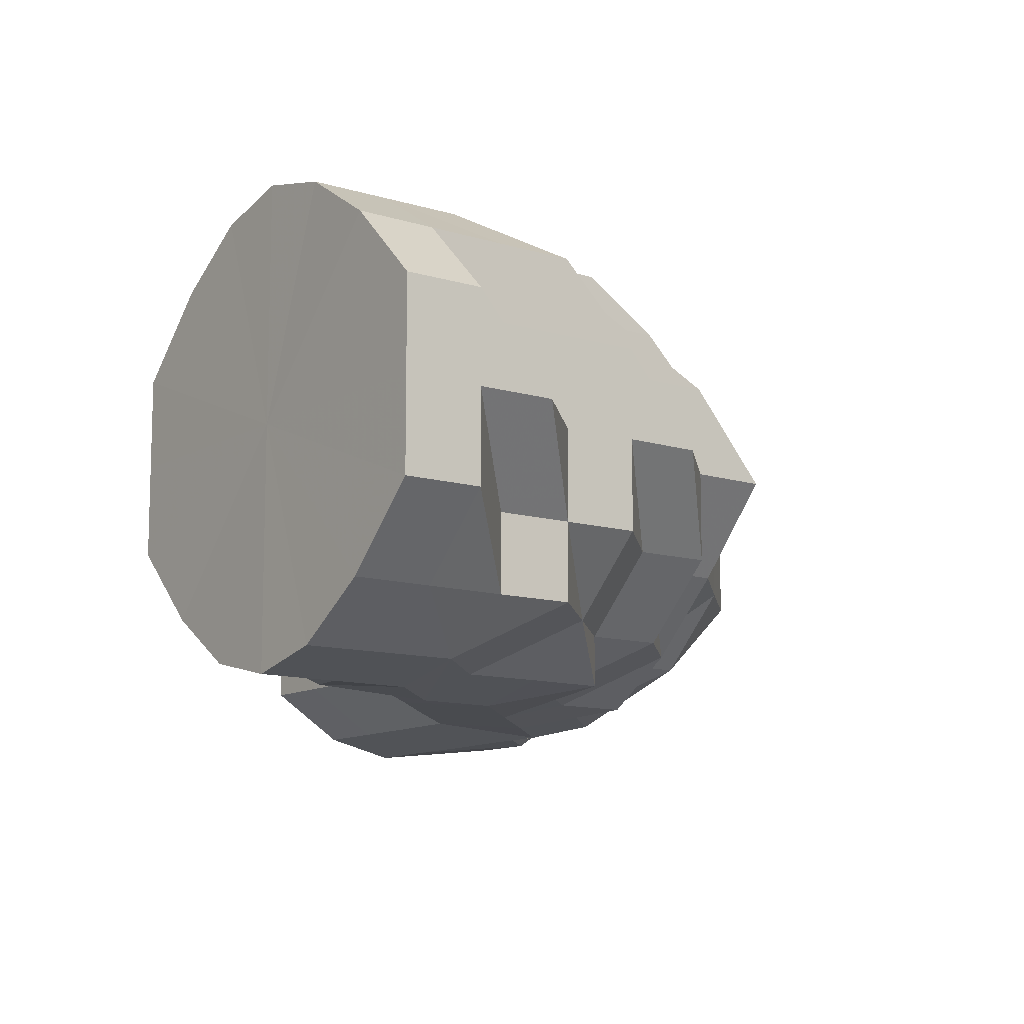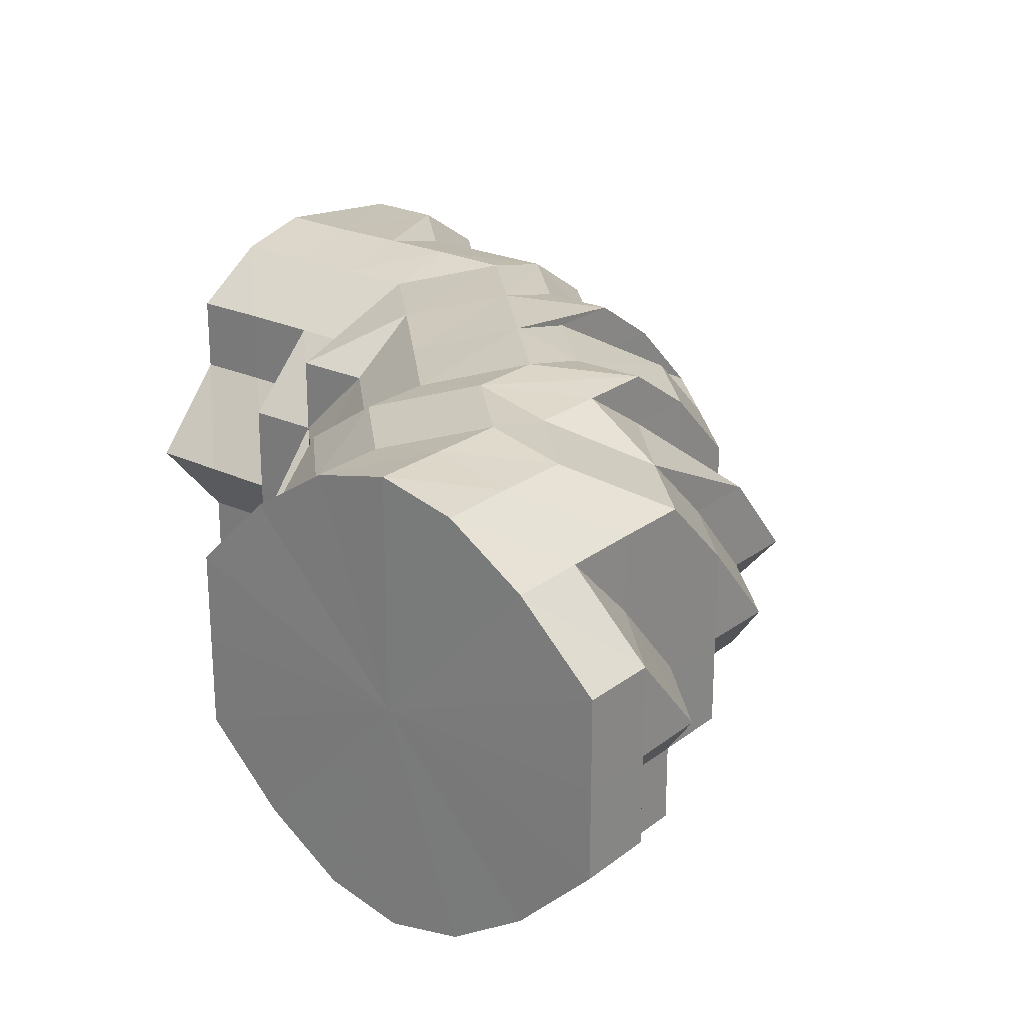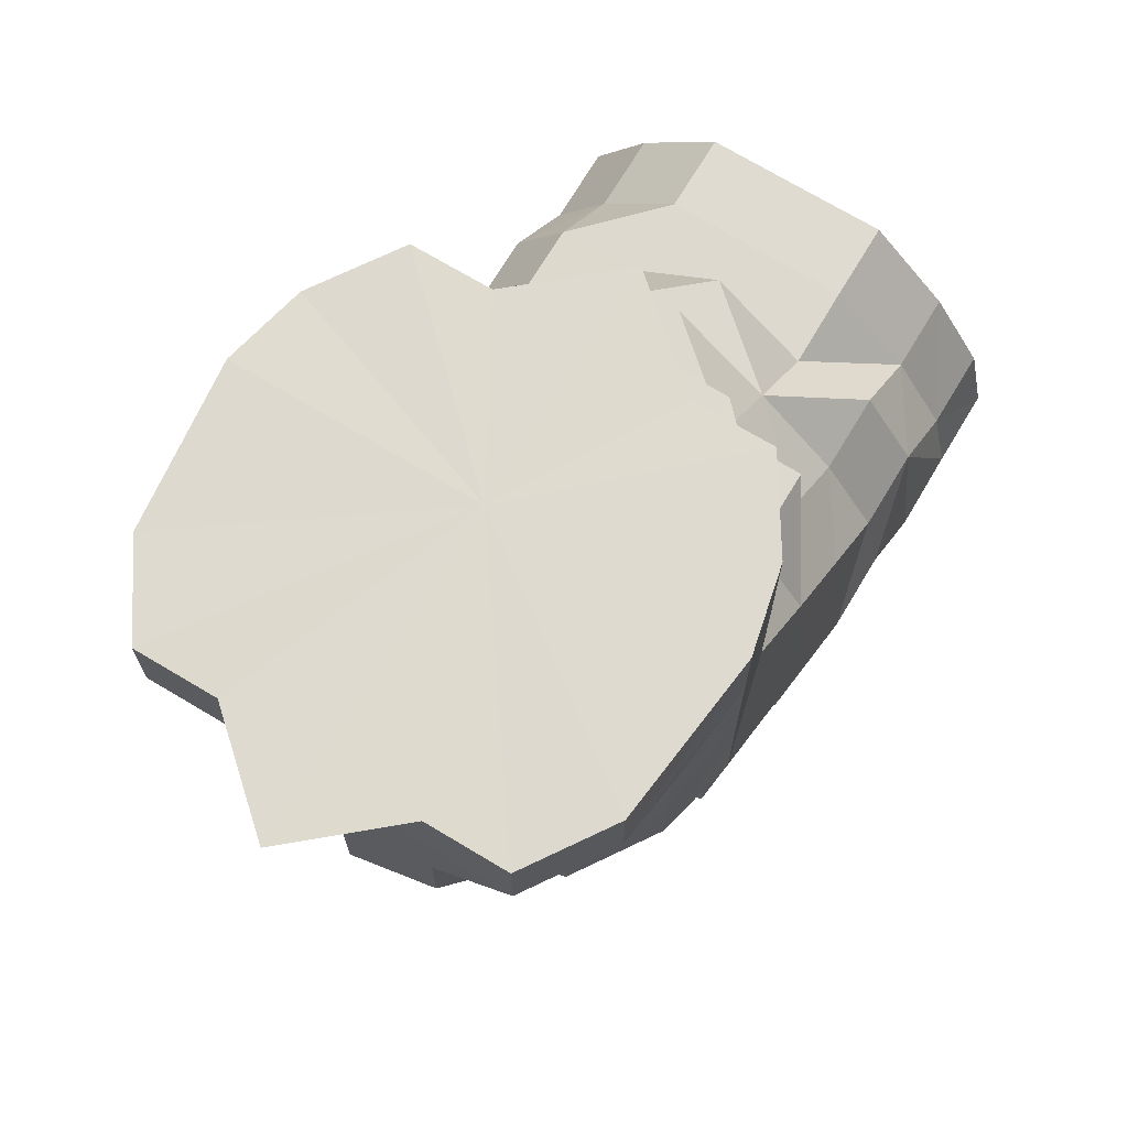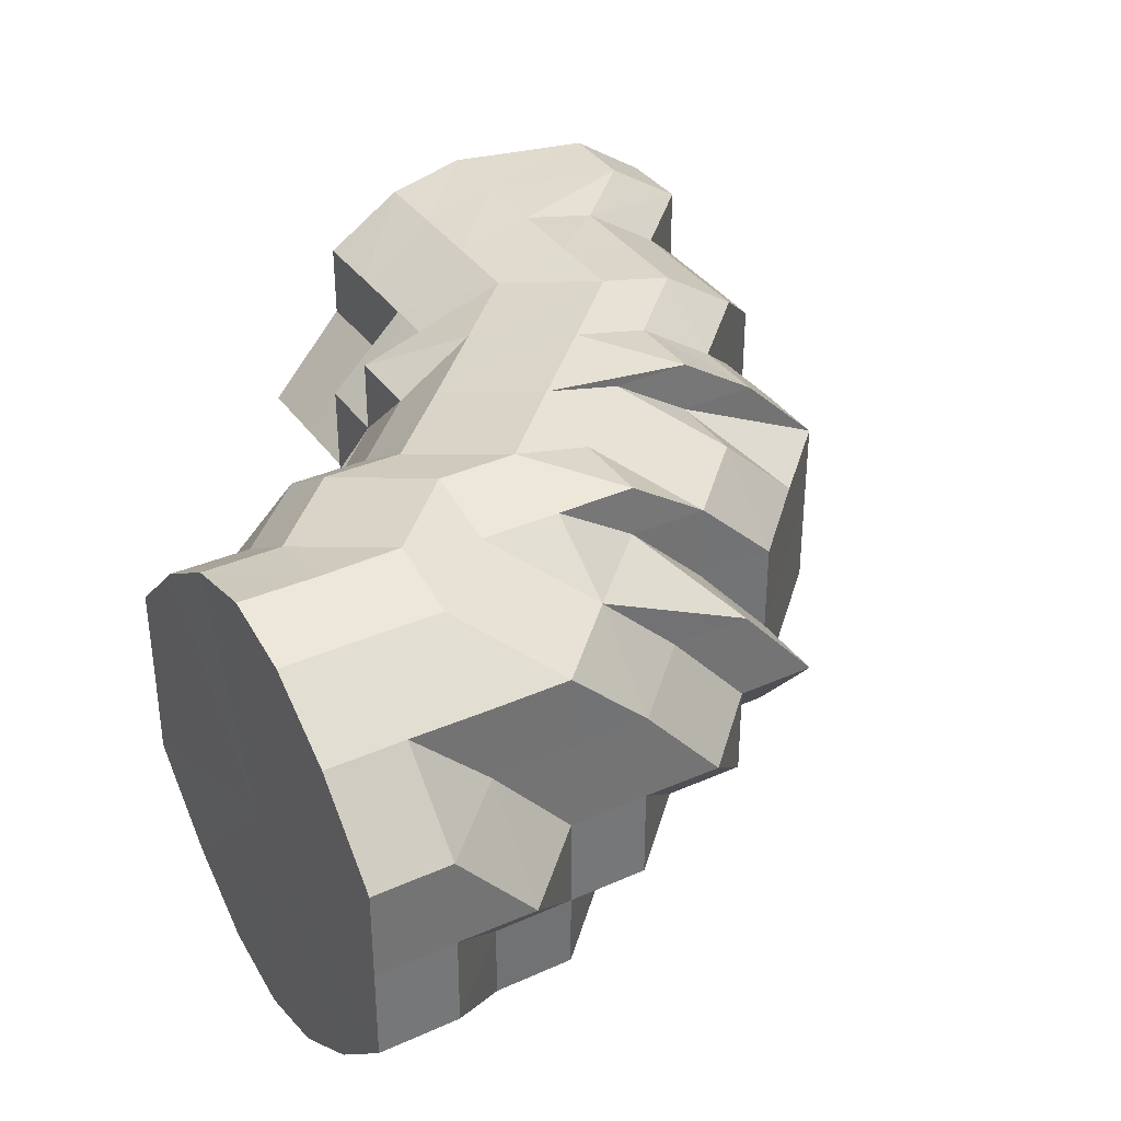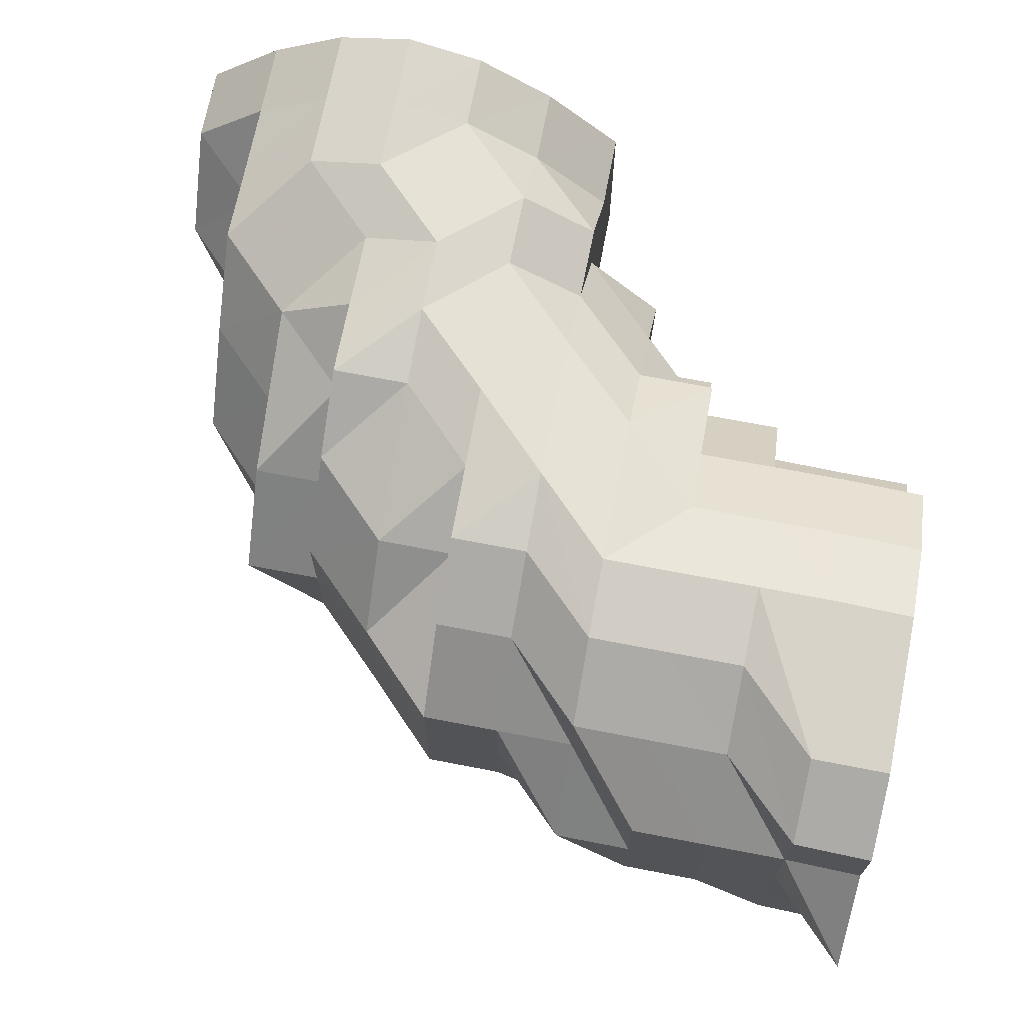
<metadata>
{"format":"obj","ext":"obj","renderer":"f3d","projection":"perspective","resolution":1024,"background":"white","views":[{"elev":-11.5,"azim":-36.5,"up":"+Z"},{"elev":23.7,"azim":-51.5,"up":"+Z"},{"elev":71.0,"azim":121.1,"up":"+Y"},{"elev":35.9,"azim":-30.3,"up":"+Z"},{"elev":70.0,"azim":101.0,"up":"+Z"}]}
</metadata>
<code>
o 16169
v 2234 1871 7.28
v 2234 1871 7.28
v 2234 1871 7.269
v 2234 1871 7.269
v 2234 1871 7.259
v 2234 1871 7.269
v 2234 1871 7.259
v 2234 1871 7.252
v 2234 1871 7.259
v 2234 1871 7.28
v 2234 1871 7.269
v 2234 1871 7.259
v 2234 1871 7.292
v 2234 1871 7.28
v 2234 1871 7.292
v 2234 1871 7.28
v 2234 1871 7.292
v 2234 1871 7.292
v 2234 1871 7.301
v 2234 1871 7.301
v 2234 1871 7.301
v 2234 1871 7.292
v 2234 1871 7.301
v 2234 1871 7.308
v 2234 1871 7.308
v 2234 1871 7.308
v 2234 1871 7.301
v 2234 1871 7.308
v 2234 1871 7.31
v 2234 1871 7.31
v 2234 1871 7.308
v 2234 1871 7.31
v 2234 1871 7.308
v 2234 1871 7.31
v 2234 1871 7.308
v 2234 1871 7.308
v 2234 1871 7.31
v 2234 1871 7.308
v 2234 1871 7.301
v 2234 1871 7.308
v 2234 1871 7.301
v 2234 1871 7.301
v 2234 1871 7.301
v 2234 1871 7.308
v 2234 1871 7.292
v 2234 1871 7.301
v 2234 1871 7.308
v 2234 1871 7.292
v 2234 1871 7.301
v 2234 1871 7.31
v 2234 1871 7.308
v 2234 1871 7.301
v 2234 1871 7.301
v 2234 1871 7.308
v 2234 1871 7.292
v 2234 1871 7.301
v 2234 1871 7.301
v 2234 1871 7.31
v 2234 1871 7.308
v 2234 1871 7.292
v 2234 1871 7.301
v 2234 1871 7.28
v 2234 1871 7.28
v 2234 1871 7.31
v 2234 1871 7.308
v 2234 1871 7.308
v 2234 1871 7.301
v 2234 1871 7.308
v 2234 1871 7.308
v 2234 1871 7.301
v 2234 1871 7.31
v 2234 1871 7.301
v 2234 1871 7.301
v 2234 1871 7.292
v 2234 1871 7.301
v 2234 1871 7.292
v 2234 1871 7.301
v 2234 1871 7.292
v 2234 1871 7.28
v 2234 1871 7.28
v 2234 1871 7.292
v 2234 1871 7.269
v 2234 1871 7.269
v 2234 1871 7.259
v 2234 1871 7.252
v 2234 1871 7.269
v 2234 1871 7.259
v 2234 1871 7.28
v 2234 1871 7.259
v 2234 1871 7.292
v 2234 1871 7.301
v 2234 1871 7.269
v 2234 1871 7.301
v 2234 1871 7.292
v 2234 1871 7.308
v 2234 1871 7.31
v 2234 1871 7.308
v 2234 1871 7.301
v 2234 1871 7.308
v 2234 1871 7.301
v 2234 1871 7.308
v 2234 1871 7.308
v 2234 1871 7.301
v 2234 1871 7.301
v 2234 1871 7.31
v 2234 1871 7.308
v 2234 1871 7.308
v 2234 1871 7.31
v 2234 1871 7.301
v 2234 1871 7.292
v 2234 1871 7.292
v 2234 1871 7.28
v 2234 1871 7.292
v 2234 1871 7.292
v 2234 1871 7.28
v 2234 1871 7.28
v 2234 1871 7.269
v 2234 1871 7.28
v 2234 1871 7.269
v 2234 1871 7.269
v 2234 1871 7.259
v 2234 1871 7.259
v 2234 1871 7.252
v 2234 1871 7.269
v 2234 1871 7.259
v 2234 1871 7.259
v 2234 1871 7.259
v 2234 1871 7.252
v 2234 1871 7.252
v 2234 1871 7.252
v 2234 1871 7.252
v 2234 1871 7.25
v 2234 1871 7.25
v 2234 1871 7.25
v 2234 1871 7.252
v 2234 1871 7.259
v 2234 1871 7.252
v 2234 1871 7.252
v 2234 1871 7.252
v 2234 1871 7.25
v 2234 1871 7.252
v 2234 1871 7.25
v 2234 1871 7.259
v 2234 1871 7.259
v 2234 1871 7.252
v 2234 1871 7.252
v 2234 1871 7.259
v 2234 1871 7.259
v 2234 1871 7.269
v 2234 1871 7.252
v 2234 1871 7.259
v 2234 1871 7.269
v 2234 1871 7.25
v 2234 1871 7.269
v 2234 1871 7.28
v 2234 1871 7.259
v 2234 1871 7.269
v 2234 1871 7.28
v 2234 1871 7.28
v 2234 1871 7.28
v 2234 1871 7.269
v 2234 1871 7.28
v 2234 1871 7.292
v 2234 1871 7.292
v 2234 1871 7.292
v 2234 1871 7.301
v 2234 1871 7.28
v 2234 1871 7.28
v 2234 1871 7.292
v 2234 1871 7.28
v 2234 1871 7.252
v 2234 1871 7.252
v 2234 1871 7.25
v 2234 1871 7.259
v 2234 1871 7.269
v 2234 1871 7.269
v 2234 1871 7.269
v 2234 1871 7.28
v 2234 1871 7.28
v 2234 1871 7.292
v 2234 1871 7.292
v 2234 1871 7.292
v 2234 1871 7.301
v 2234 1871 7.259
v 2234 1871 7.269
v 2234 1871 7.269
v 2234 1871 7.28
v 2234 1871 7.292
v 2234 1871 7.292
v 2234 1871 7.301
v 2234 1871 7.252
v 2234 1871 7.259
v 2234 1871 7.259
v 2234 1871 7.25
v 2234 1871 7.252
v 2234 1871 7.252
v 2234 1871 7.252
v 2234 1871 7.25
v 2234 1871 7.259
v 2234 1871 7.259
v 2234 1871 7.269
v 2234 1871 7.259
v 2234 1871 7.252
v 2234 1871 7.259
v 2234 1871 7.252
v 2234 1871 7.269
v 2234 1871 7.28
v 2234 1871 7.269
v 2234 1871 7.259
v 2234 1871 7.292
v 2234 1871 7.28
v 2234 1871 7.292
v 2234 1871 7.292
v 2234 1871 7.301
v 2234 1871 7.292
v 2234 1871 7.28
v 2234 1871 7.28
v 2234 1871 7.28
v 2234 1871 7.269
v 2234 1871 7.28
v 2234 1871 7.269
v 2234 1871 7.28
v 2234 1871 7.269
v 2234 1871 7.269
v 2234 1871 7.259
v 2234 1871 7.269
v 2234 1871 7.259
v 2234 1871 7.259
v 2234 1871 7.252
v 2234 1871 7.259
v 2234 1871 7.252
v 2234 1871 7.28
v 2234 1871 7.292
v 2234 1871 7.301
v 2234 1871 7.301
v 2234 1871 7.308
v 2234 1871 7.301
v 2234 1871 7.269
v 2234 1871 7.292
v 2234 1871 7.28
v 2234 1871 7.301
v 2234 1871 7.292
v 2234 1871 7.269
v 2234 1871 7.28
v 2234 1871 7.301
v 2234 1871 7.308
v 2234 1871 7.269
v 2234 1871 7.301
v 2234 1871 7.292
v 2234 1871 7.301
v 2234 1871 7.28
v 2234 1871 7.292
v 2234 1871 7.259
v 2234 1871 7.269
v 2234 1871 7.28
v 2234 1871 7.259
v 2234 1871 7.252
v 2234 1871 7.252
v 2234 1871 7.259
v 2234 1871 7.269
v 2234 1871 7.252
v 2234 1871 7.25
v 2234 1871 7.25
v 2234 1871 7.252
v 2234 1871 7.25
v 2234 1871 7.25
v 2234 1871 7.25
v 2234 1871 7.252
v 2234 1871 7.252
v 2234 1871 7.259
v 2234 1871 7.259
v 2234 1871 7.269
v 2234 1871 7.259
v 2234 1871 7.269
v 2234 1871 7.28
v 2234 1871 7.28
v 2234 1871 7.269
v 2234 1871 7.28
v 2234 1871 7.28
v 2234 1871 7.292
v 2234 1871 7.269
v 2234 1871 7.28
v 2234 1871 7.259
v 2234 1871 7.269
v 2234 1871 7.252
v 2234 1871 7.259
v 2234 1871 7.25
v 2234 1871 7.252
v 2234 1871 7.259
v 2234 1871 7.269
v 2234 1871 7.28
v 2234 1871 7.25
v 2234 1871 7.252
v 2234 1871 7.252
v 2234 1871 7.28
v 2234 1871 7.259
v 2234 1871 7.269
v 2234 1871 7.28
v 2234 1871 7.28
v 2234 1871 7.292
v 2234 1871 7.269
v 2234 1871 7.28
v 2234 1871 7.292
v 2234 1871 7.292
v 2234 1871 7.28
v 2234 1871 7.292
v 2234 1871 7.301
v 2234 1871 7.301
v 2234 1871 7.292
v 2234 1871 7.308
v 2234 1871 7.308
v 2234 1871 7.301
v 2234 1871 7.31
v 2234 1871 7.301
v 2234 1871 7.31
v 2234 1871 7.308
v 2234 1871 7.308
v 2234 1871 7.308
v 2234 1871 7.31
v 2234 1871 7.301
v 2234 1871 7.308
v 2234 1871 7.292
v 2234 1871 7.28
v 2234 1871 7.269
v 2234 1871 7.259
v 2234 1871 7.252
v 2234 1871 7.259
v 2234 1871 7.252
v 2234 1871 7.31
v 2234 1871 7.308
v 2234 1871 7.308
v 2234 1871 7.301
v 2234 1871 7.308
v 2234 1871 7.292
v 2234 1871 7.269
v 2234 1871 7.28
v 2234 1871 7.28
v 2234 1871 7.292
v 2234 1871 7.269
v 2234 1871 7.28
v 2234 1871 7.259
v 2234 1871 7.269
v 2234 1871 7.269
v 2234 1871 7.28
v 2234 1871 7.28
v 2234 1871 7.28
v 2234 1871 7.292
v 2234 1871 7.259
v 2234 1871 7.259
v 2234 1871 7.269
v 2234 1871 7.28
v 2234 1871 7.269
v 2234 1871 7.28
v 2234 1871 7.259
v 2234 1871 7.292
v 2234 1871 7.252
v 2234 1871 7.301
v 2234 1871 7.25
v 2234 1871 7.308
v 2234 1871 7.252
v 2234 1871 7.31
v 2234 1871 7.259
v 2234 1871 7.308
v 2234 1871 7.269
v 2234 1871 7.301
v 2234 1871 7.28
v 2234 1871 7.292
f 1 2 3
f 3 4 5
f 2 4 6
f 5 7 8
f 4 7 9
f 2 10 4
f 4 11 7
f 10 11 4
f 11 12 7
f 13 10 2
f 10 14 11
f 15 13 2
f 15 2 16
f 17 15 1
f 13 18 10
f 18 14 10
f 19 13 15
f 20 18 13
f 19 20 13
f 21 19 15
f 21 15 22
f 23 21 17
f 24 19 21
f 25 20 19
f 24 25 19
f 26 24 21
f 26 21 27
f 28 26 23
f 29 24 26
f 30 25 24
f 29 30 24
f 25 31 20
f 30 31 25
f 32 29 26
f 32 26 33
f 34 32 28
f 35 29 32
f 35 30 29
f 36 32 37
f 36 35 32
f 38 36 34
f 39 35 36
f 39 36 40
f 41 39 38
f 39 42 35
f 42 43 44
f 45 46 42
f 42 47 35
f 35 47 30
f 48 49 39
f 47 50 30
f 30 50 31
f 47 51 50
f 52 51 47
f 53 52 54
f 55 56 53
f 52 57 51
f 51 58 50
f 50 58 31
f 57 59 51
f 51 59 58
f 60 57 61
f 62 63 60
f 58 64 65
f 66 65 67
f 58 66 31
f 58 68 66
f 68 69 70
f 59 71 58
f 31 66 72
f 66 73 72
f 72 73 74
f 31 72 75
f 31 75 20
f 20 75 18
f 75 72 76
f 75 76 18
f 72 74 76
f 18 76 14
f 77 78 74
f 76 74 79
f 76 79 14
f 74 80 79
f 74 81 80
f 14 79 82
f 14 82 11
f 11 82 12
f 79 83 82
f 79 80 83
f 82 84 12
f 82 83 84
f 12 84 85
f 80 86 83
f 83 87 84
f 83 86 87
f 80 88 86
f 81 88 80
f 86 89 87
f 81 90 88
f 91 90 81
f 88 92 86
f 86 92 89
f 93 91 94
f 95 91 93
f 96 97 95
f 91 98 90
f 99 98 100
f 97 101 98
f 71 101 97
f 101 102 103
f 101 104 98
f 71 105 101
f 105 106 101
f 107 105 71
f 105 108 106
f 107 108 105
f 59 107 71
f 104 109 110
f 98 104 111
f 111 110 112
f 104 113 111
f 98 111 90
f 113 114 115
f 116 115 117
f 90 111 118
f 111 116 118
f 90 118 88
f 88 118 92
f 118 116 119
f 118 119 92
f 116 120 119
f 119 120 121
f 121 122 123
f 124 125 121
f 119 121 126
f 92 119 126
f 92 126 89
f 126 127 128
f 89 126 129
f 87 89 129
f 126 130 129
f 87 129 131
f 84 87 131
f 84 131 85
f 131 129 132
f 129 130 133
f 129 133 132
f 130 134 133
f 130 135 134
f 136 135 137
f 132 133 138
f 133 134 138
f 135 139 134
f 131 132 140
f 85 131 140
f 140 132 141
f 132 138 141
f 85 140 142
f 141 138 143
f 138 144 143
f 140 141 145
f 142 140 145
f 142 145 146
f 141 143 147
f 145 141 147
f 145 147 148
f 147 143 149
f 150 145 151
f 151 147 152
f 153 142 150
f 147 149 154
f 152 149 155
f 156 157 149
f 157 158 159
f 149 159 160
f 149 161 162
f 162 163 164
f 163 165 39
f 163 39 166
f 167 48 163
f 168 167 163
f 169 163 41
f 170 168 169
f 7 171 172
f 7 12 171
f 12 85 171
f 171 85 142
f 171 142 173
f 8 171 153
f 174 175 176
f 176 177 178
f 179 180 181
f 181 182 183
f 184 144 185
f 185 186 187
f 187 188 189
f 189 188 190
f 191 192 144
f 138 191 144
f 134 191 138
f 191 193 192
f 134 194 191
f 139 194 134
f 194 195 191
f 191 195 193
f 139 196 194
f 196 197 198
f 199 196 139
f 200 199 139
f 201 199 200
f 199 202 203
f 204 139 205
f 206 201 204
f 207 201 206
f 201 208 209
f 210 211 207
f 212 213 211
f 214 212 215
f 215 216 217
f 216 218 219
f 213 220 211
f 211 220 221
f 222 221 223
f 220 224 221
f 221 224 225
f 226 225 227
f 224 228 225
f 225 228 229
f 230 229 231
f 220 232 224
f 213 233 220
f 233 232 220
f 234 233 213
f 234 213 212
f 235 234 212
f 236 235 237
f 232 238 224
f 224 238 228
f 233 239 232
f 232 240 238
f 239 240 232
f 241 239 233
f 234 241 233
f 239 242 240
f 240 243 238
f 238 243 228
f 240 244 243
f 242 244 240
f 241 245 239
f 245 242 239
f 246 241 234
f 246 245 241
f 244 247 243
f 245 248 242
f 242 249 244
f 248 249 242
f 248 250 249
f 249 251 244
f 244 251 247
f 249 252 251
f 243 247 253
f 243 253 228
f 251 254 247
f 251 255 254
f 247 256 253
f 247 254 256
f 228 253 257
f 253 256 258
f 253 258 257
f 254 259 256
f 256 259 258
f 254 260 259
f 228 257 261
f 228 261 229
f 261 257 262
f 257 258 262
f 229 261 263
f 261 262 263
f 264 263 265
f 258 266 262
f 194 263 195
f 258 267 266
f 262 266 268
f 266 267 268
f 263 262 269
f 263 269 195
f 262 268 269
f 195 269 270
f 195 270 193
f 271 193 272
f 269 273 270
f 269 268 273
f 193 270 274
f 270 273 274
f 193 274 186
f 186 274 275
f 272 275 276
f 277 278 275
f 276 279 280
f 273 281 274
f 274 281 282
f 273 283 281
f 268 283 273
f 283 284 281
f 268 285 283
f 283 286 284
f 285 286 283
f 267 285 268
f 267 287 285
f 285 288 289
f 290 284 291
f 292 293 285
f 294 292 267
f 292 293 295
f 294 292 295
f 293 296 295
f 296 297 284
f 296 297 295
f 297 298 295
f 297 298 299
f 291 299 300
f 284 301 299
f 284 299 302
f 298 303 295
f 298 303 304
f 299 305 304
f 299 304 306
f 303 307 295
f 303 307 308
f 304 309 308
f 307 310 295
f 307 310 311
f 308 312 311
f 310 313 295
f 304 308 314
f 306 304 314
f 310 313 315
f 311 316 315
f 313 317 295
f 313 317 318
f 315 319 318
f 317 320 295
f 317 320 248
f 318 321 248
f 318 248 245
f 246 318 245
f 315 318 246
f 320 322 249
f 320 322 295
f 322 323 295
f 322 323 251
f 323 324 295
f 323 324 254
f 324 325 295
f 325 294 295
f 324 325 259
f 325 294 326
f 259 327 326
f 259 326 258
f 258 326 267
f 326 328 267
f 311 315 329
f 329 315 246
f 330 311 329
f 308 311 330
f 314 308 330
f 329 246 331
f 331 246 234
f 330 329 108
f 108 329 331
f 314 330 107
f 107 330 108
f 332 314 107
f 332 107 59
f 306 314 332
f 57 332 59
f 108 331 333
f 333 331 234
f 108 333 106
f 333 234 235
f 106 333 235
f 334 332 57
f 334 306 332
f 188 334 57
f 63 334 188
f 282 306 334
f 63 282 334
f 335 282 336
f 282 337 338
f 339 340 282
f 341 342 343
f 342 344 345
f 345 346 347
f 348 349 350
f 351 352 353
f 352 354 353
f 355 351 353
f 354 356 353
f 357 355 353
f 356 358 353
f 359 357 353
f 358 360 353
f 361 359 353
f 360 362 353
f 363 361 353
f 362 364 353
f 365 363 353
f 364 366 353
f 367 365 353
f 366 367 353

</code>
